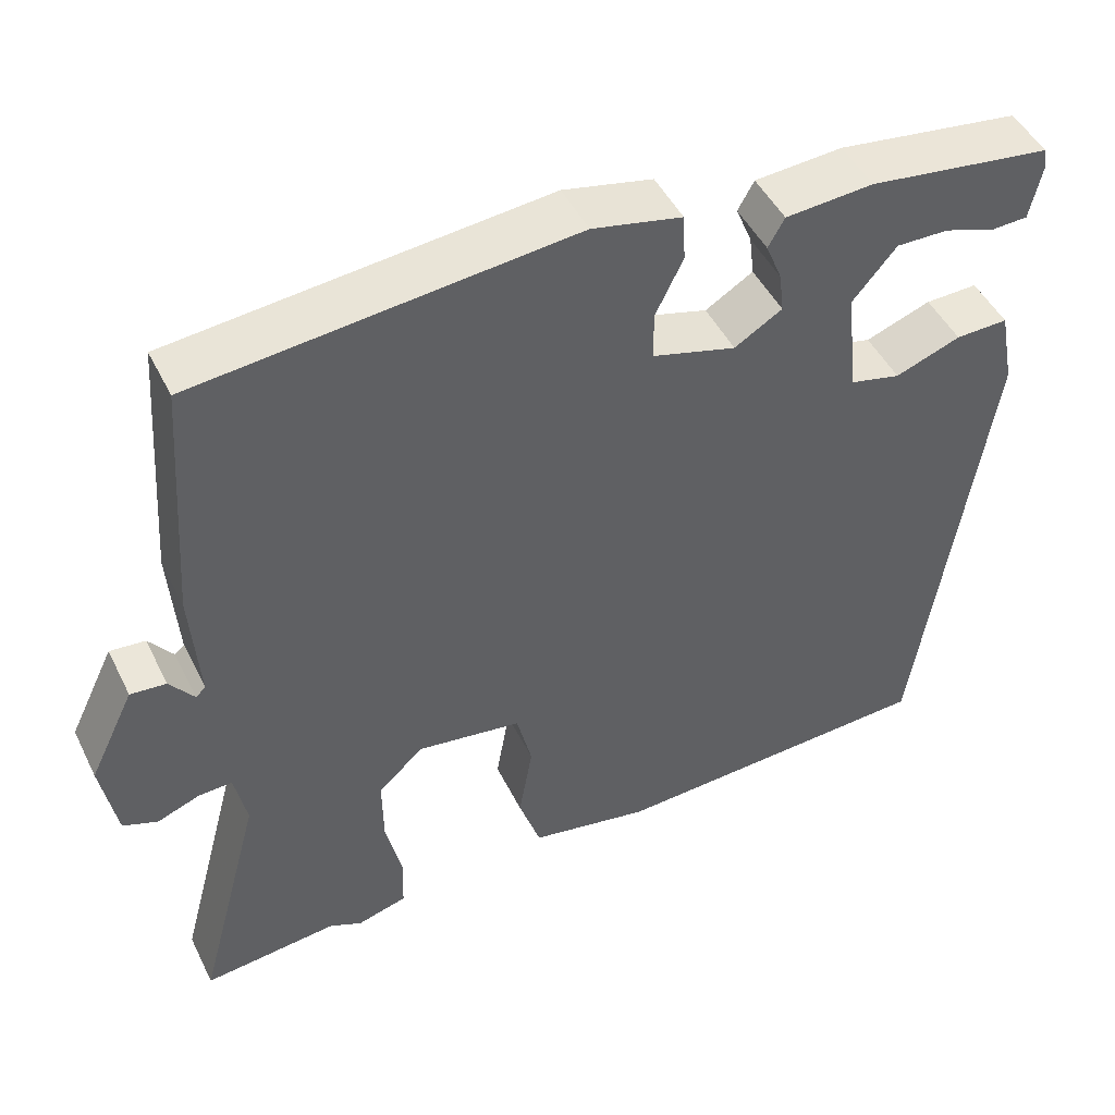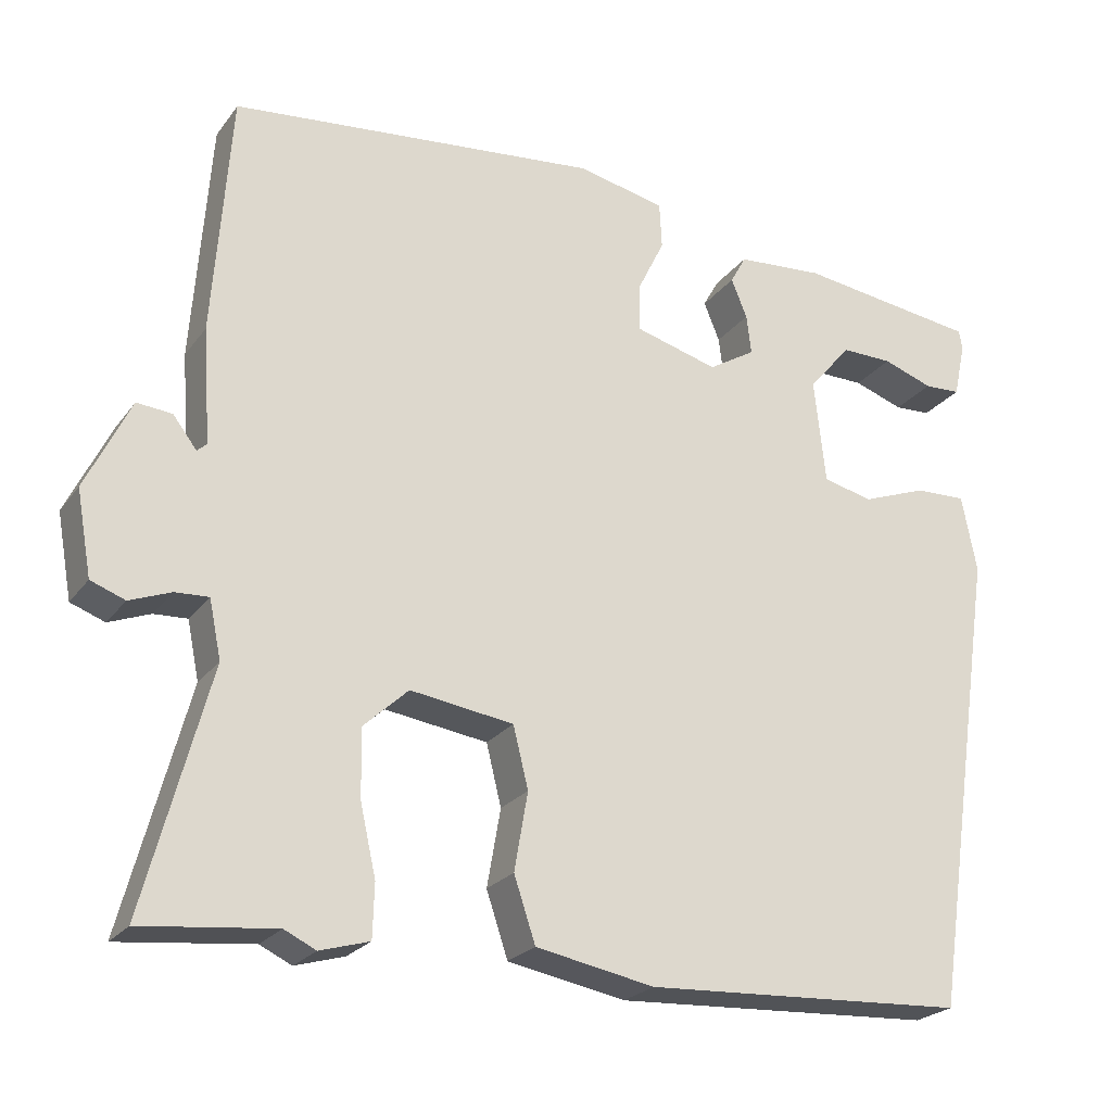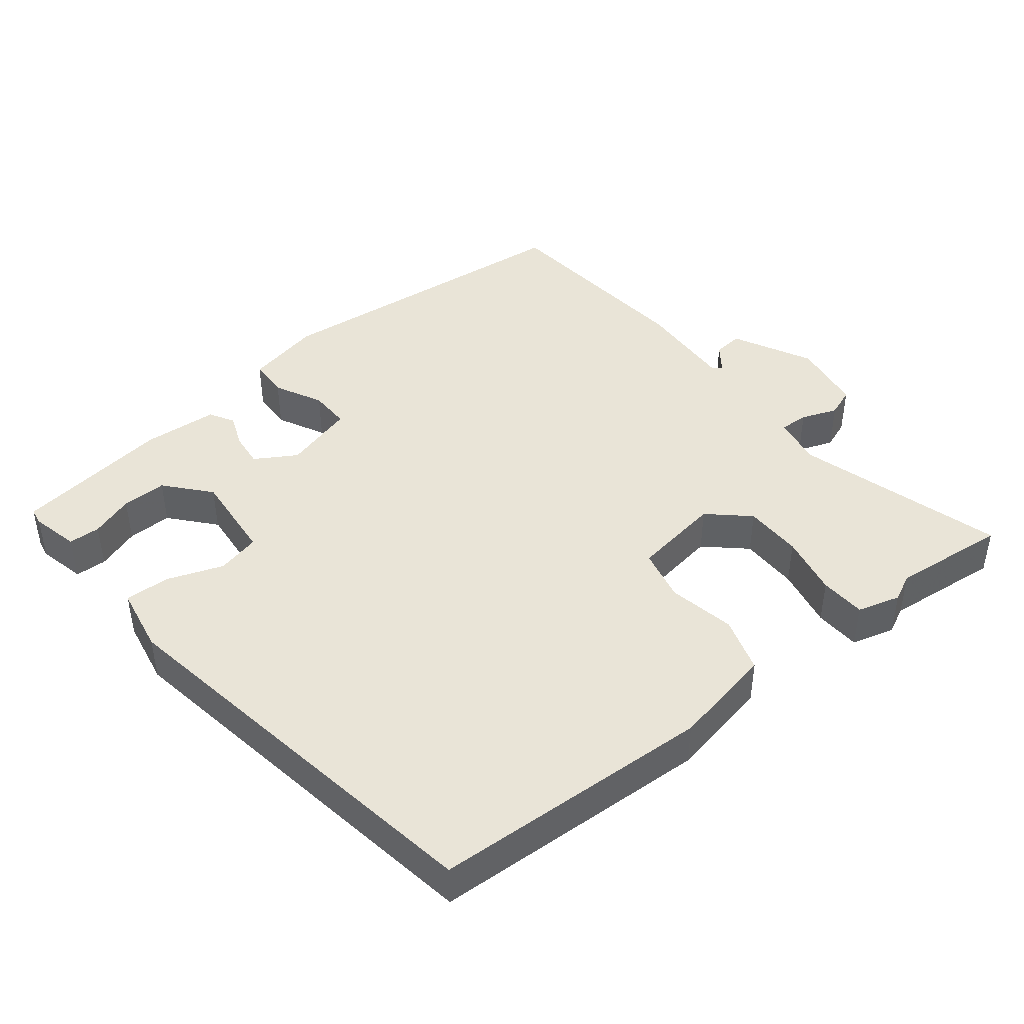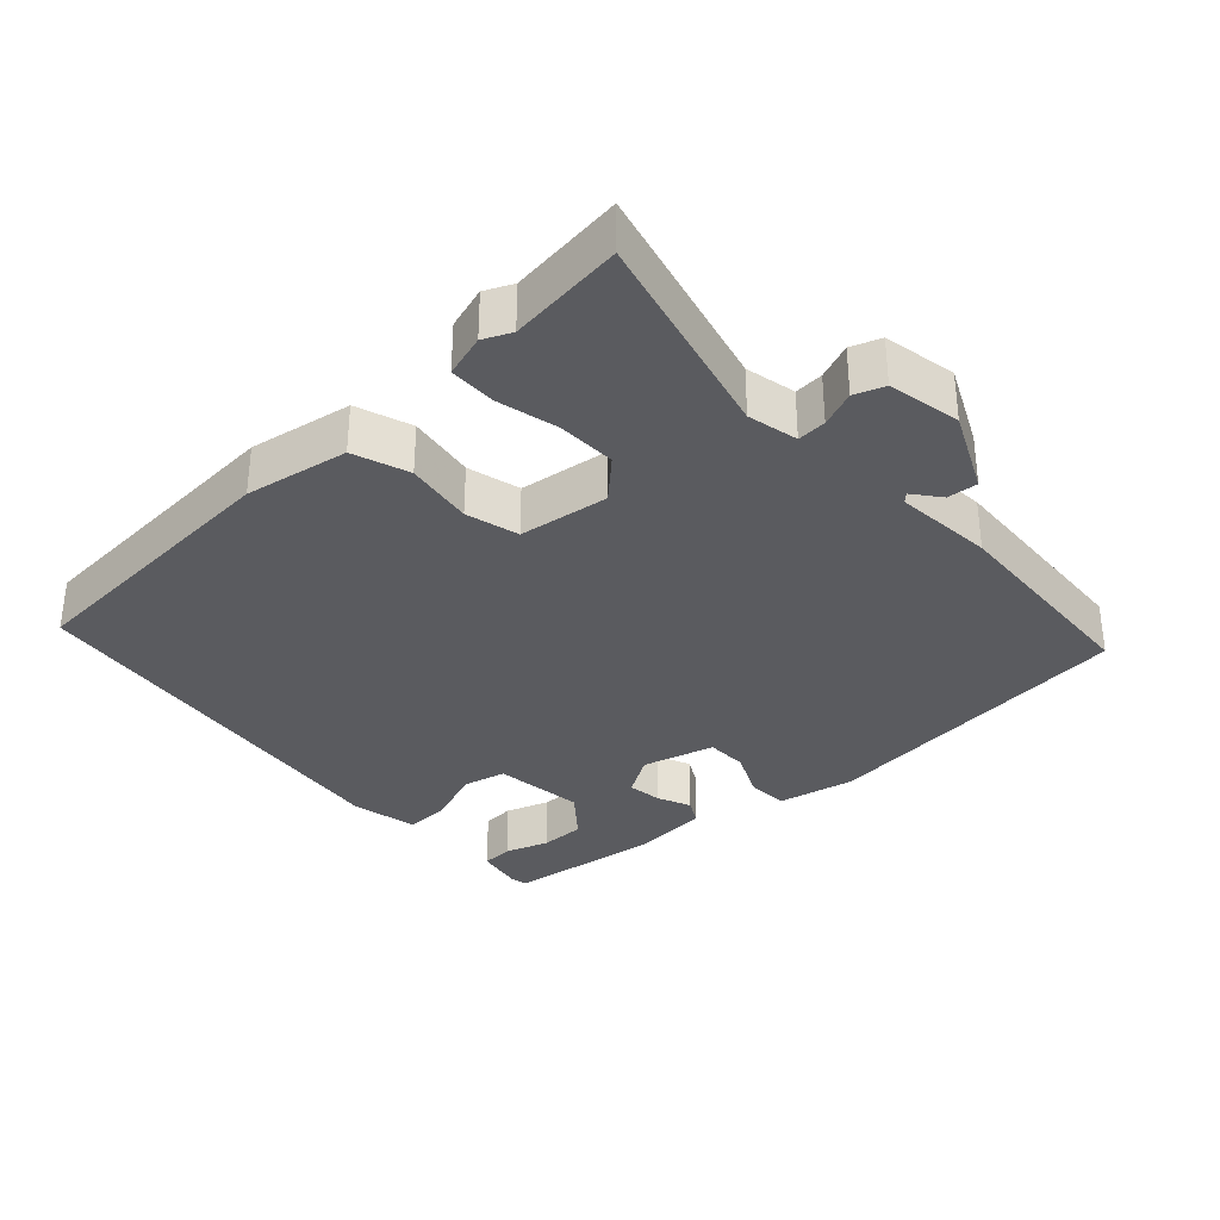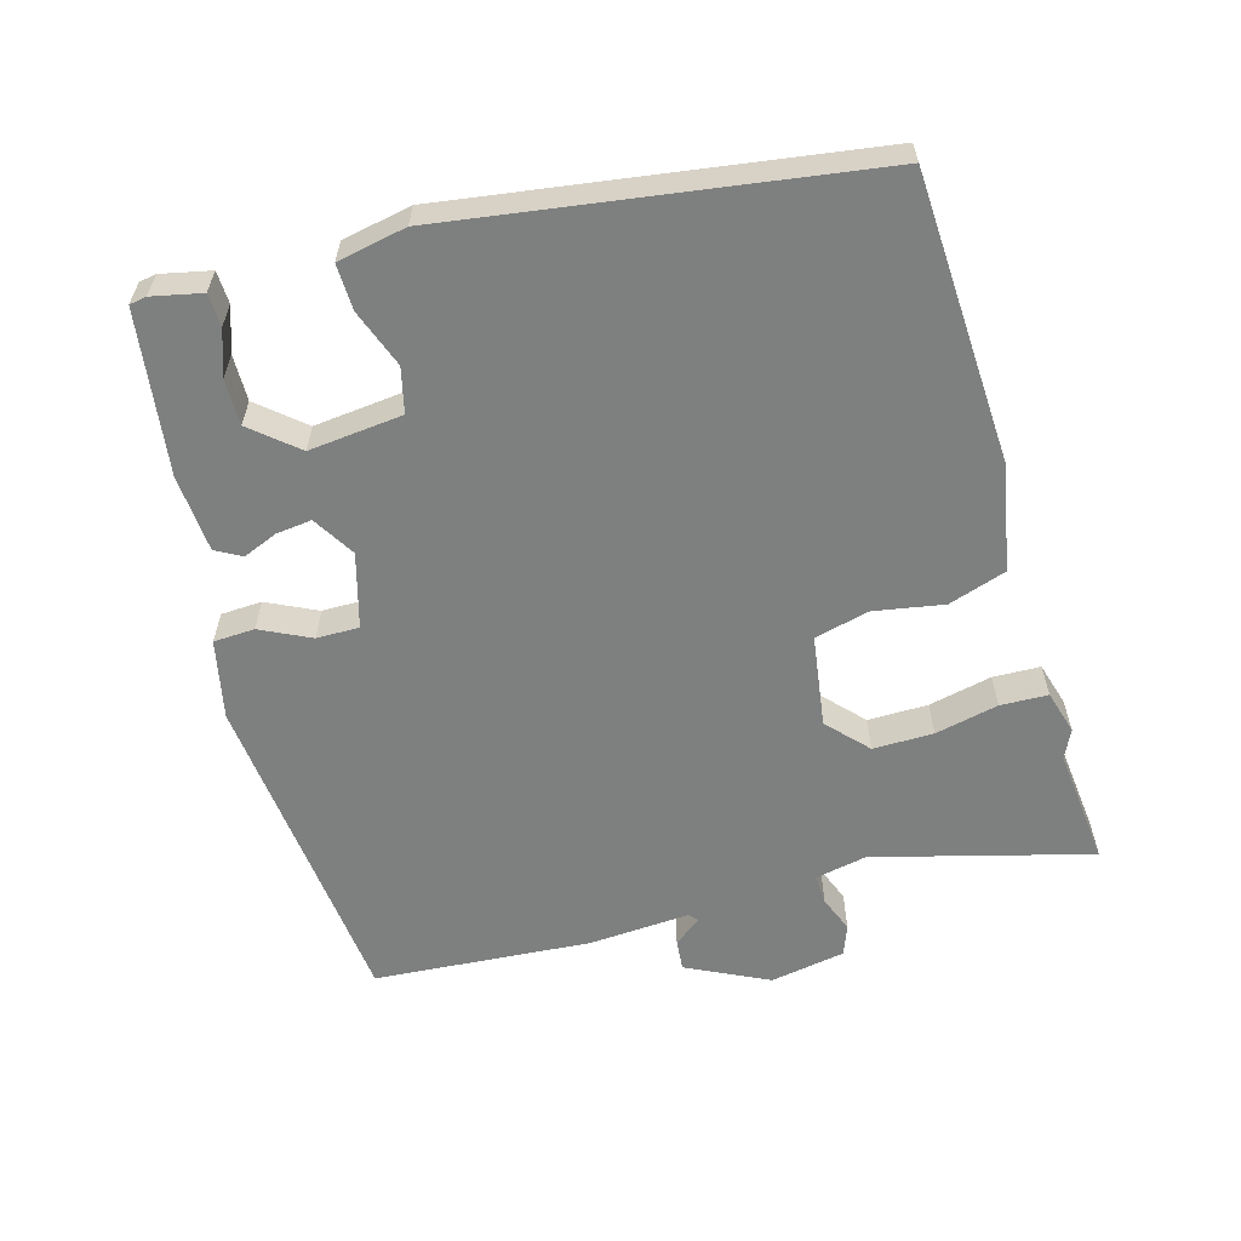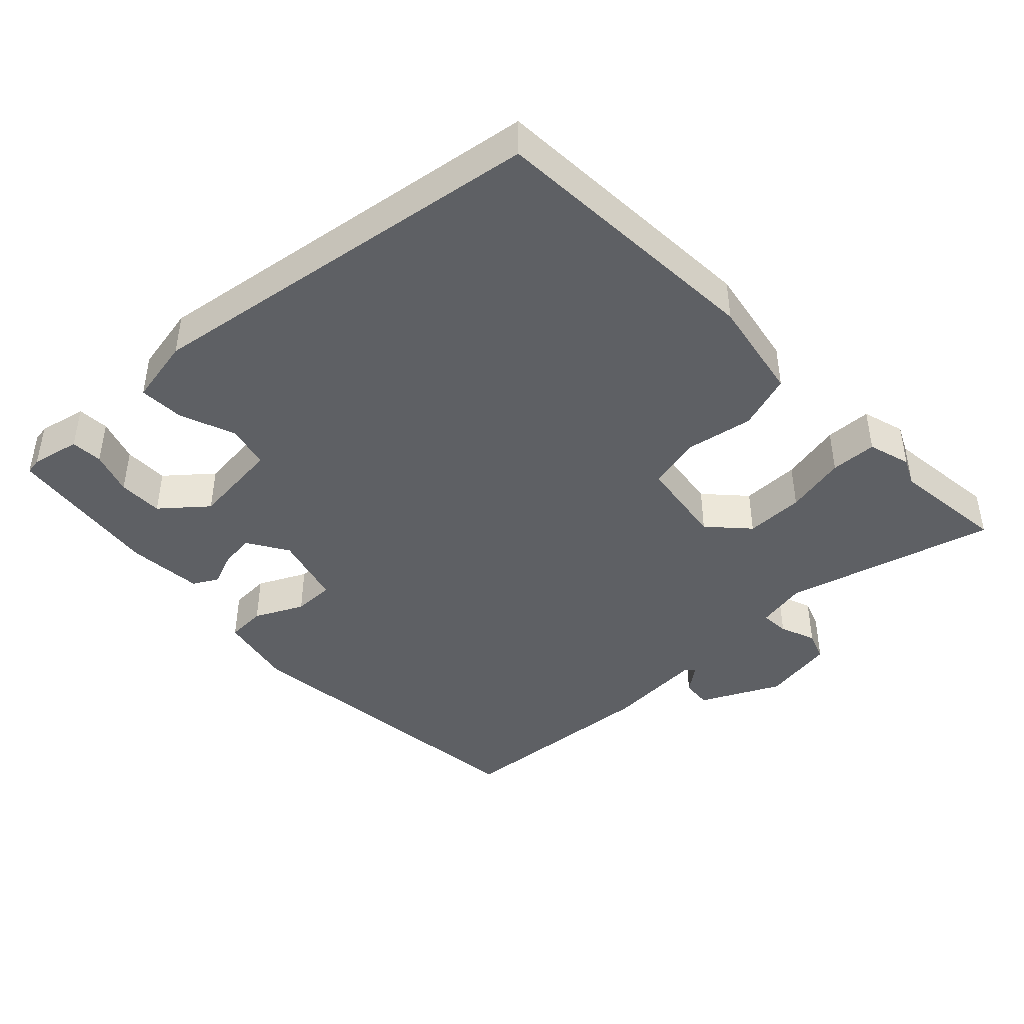
<metadata>
{"format":"obj","ext":"obj","renderer":"f3d","projection":"perspective","resolution":1024,"background":"white","views":[{"elev":47.4,"azim":-25.5,"up":"+Z"},{"elev":-23.6,"azim":-27.2,"up":"+Z"},{"elev":43.3,"azim":140.9,"up":"+Y"},{"elev":-33.3,"azim":-136.6,"up":"+Y"},{"elev":-59.6,"azim":105.8,"up":"+Y"},{"elev":-42.9,"azim":133.7,"up":"+Y"}]}
</metadata>
<code>
v -0.425 0.07 -0.492
v -0.592 0.07 -0.51
v -0.511 0.07 -0.206
v -0.526 0.07 -0.133
v -0.568 0.07 -0.135
v -0.62 0.07 -0.155
v -0.663 0.07 -0.139
v -0.682 0.07 -0.033
v -0.626 0.07 0.082
v -0.582 0.07 0.078
v -0.552 0.07 0.039
v -0.54 0.07 0.05
v -0.55 0.07 0.194
v -0.528 0.07 0.5
v -0.063 0.07 0.547
v 0.048 0.07 0.523
v 0.051 0.07 0.465
v 0.017 0.07 0.395
v 0.017 0.07 0.335
v 0.121 0.07 0.306
v 0.18 0.07 0.342
v 0.174 0.07 0.392
v 0.154 0.07 0.441
v 0.174 0.07 0.477
v 0.283 0.07 0.485
v 0.511 0.07 0.454
v 0.515 0.07 0.43
v 0.5 0.07 0.36
v 0.454 0.07 0.358
v 0.391 0.07 0.38
v 0.326 0.07 0.381
v 0.272 0.07 0.317
v 0.286 0.07 0.185
v 0.349 0.07 0.17
v 0.43 0.07 0.2
v 0.495 0.07 0.202
v 0.514 0.07 0.105
v 0.428 0.07 -0.482
v 0.022 0.07 -0.503
v -0.127 0.07 -0.475
v -0.154 0.07 -0.394
v -0.137 0.07 -0.296
v -0.156 0.07 -0.219
v -0.286 0.07 -0.2
v -0.342 0.07 -0.252
v -0.341 0.07 -0.337
v -0.321 0.07 -0.426
v -0.323 0.07 -0.493
v -0.385 0.07 -0.511
v -0.425 0 -0.492
v -0.592 0 -0.51
v -0.511 0 -0.206
v -0.526 0 -0.133
v -0.568 0 -0.135
v -0.62 0 -0.155
v -0.663 0 -0.139
v -0.682 0 -0.033
v -0.626 0 0.082
v -0.582 0 0.078
v -0.552 0 0.039
v -0.54 0 0.05
v -0.55 0 0.194
v -0.528 0 0.5
v -0.063 0 0.547
v 0.048 0 0.523
v 0.051 0 0.465
v 0.017 0 0.395
v 0.017 0 0.335
v 0.121 0 0.306
v 0.18 0 0.342
v 0.174 0 0.392
v 0.154 0 0.441
v 0.174 0 0.477
v 0.283 0 0.485
v 0.511 0 0.454
v 0.515 0 0.43
v 0.5 0 0.36
v 0.454 0 0.358
v 0.391 0 0.38
v 0.326 0 0.381
v 0.272 0 0.317
v 0.286 0 0.185
v 0.349 0 0.17
v 0.43 0 0.2
v 0.495 0 0.202
v 0.514 0 0.105
v 0.428 0 -0.482
v 0.022 0 -0.503
v -0.127 0 -0.475
v -0.154 0 -0.394
v -0.137 0 -0.296
v -0.156 0 -0.219
v -0.286 0 -0.2
v -0.342 0 -0.252
v -0.341 0 -0.337
v -0.321 0 -0.426
v -0.323 0 -0.493
v -0.385 0 -0.511
f 46 47 48 49
f 45 46 49 1
f 39 40 41 42
f 39 42 43
f 38 39 43
f 37 38 43
f 34 35 36 37
f 33 34 37 43
f 32 33 43 44
f 27 28 29 30
f 27 30 31
f 26 27 31
f 25 26 31
f 22 23 24 25
f 21 22 25 31
f 20 21 31 32
f 15 16 17 18
f 15 18 19
f 12 13 14 15
f 12 15 19
f 11 12 19 20
f 9 10 11
f 8 9 11
f 5 6 7 8
f 4 5 8 11
f 3 4 11 20
f 45 1 2 3
f 44 45 3 20
f 20 32 44
f 98 97 96 95
f 50 98 95 94
f 91 90 89 88
f 92 91 88
f 92 88 87
f 92 87 86
f 86 85 84 83
f 92 86 83 82
f 93 92 82 81
f 79 78 77 76
f 80 79 76
f 80 76 75
f 80 75 74
f 74 73 72 71
f 80 74 71 70
f 81 80 70 69
f 67 66 65 64
f 68 67 64
f 64 63 62 61
f 68 64 61
f 69 68 61 60
f 60 59 58
f 60 58 57
f 57 56 55 54
f 60 57 54 53
f 69 60 53 52
f 52 51 50 94
f 69 52 94 93
f 93 81 69
f 1 50 51 2
f 2 51 52 3
f 3 52 53 4
f 4 53 54 5
f 5 54 55 6
f 6 55 56 7
f 7 56 57 8
f 8 57 58 9
f 9 58 59 10
f 10 59 60 11
f 11 60 61 12
f 12 61 62 13
f 13 62 63 14
f 14 63 64 15
f 15 64 65 16
f 16 65 66 17
f 17 66 67 18
f 18 67 68 19
f 19 68 69 20
f 20 69 70 21
f 21 70 71 22
f 22 71 72 23
f 23 72 73 24
f 24 73 74 25
f 25 74 75 26
f 26 75 76 27
f 27 76 77 28
f 28 77 78 29
f 29 78 79 30
f 30 79 80 31
f 31 80 81 32
f 32 81 82 33
f 33 82 83 34
f 34 83 84 35
f 35 84 85 36
f 36 85 86 37
f 37 86 87 38
f 38 87 88 39
f 39 88 89 40
f 40 89 90 41
f 41 90 91 42
f 42 91 92 43
f 43 92 93 44
f 44 93 94 45
f 45 94 95 46
f 46 95 96 47
f 47 96 97 48
f 48 97 98 49
f 49 98 50 1

</code>
